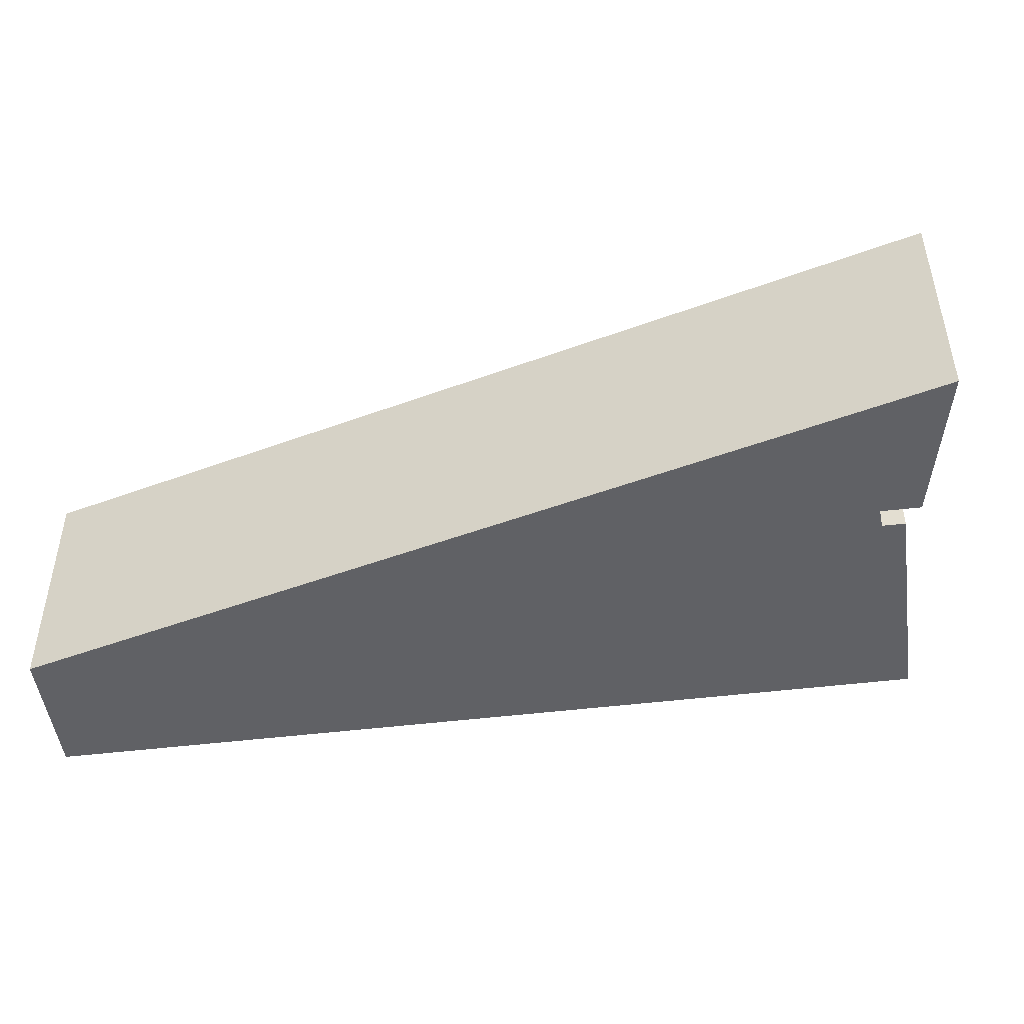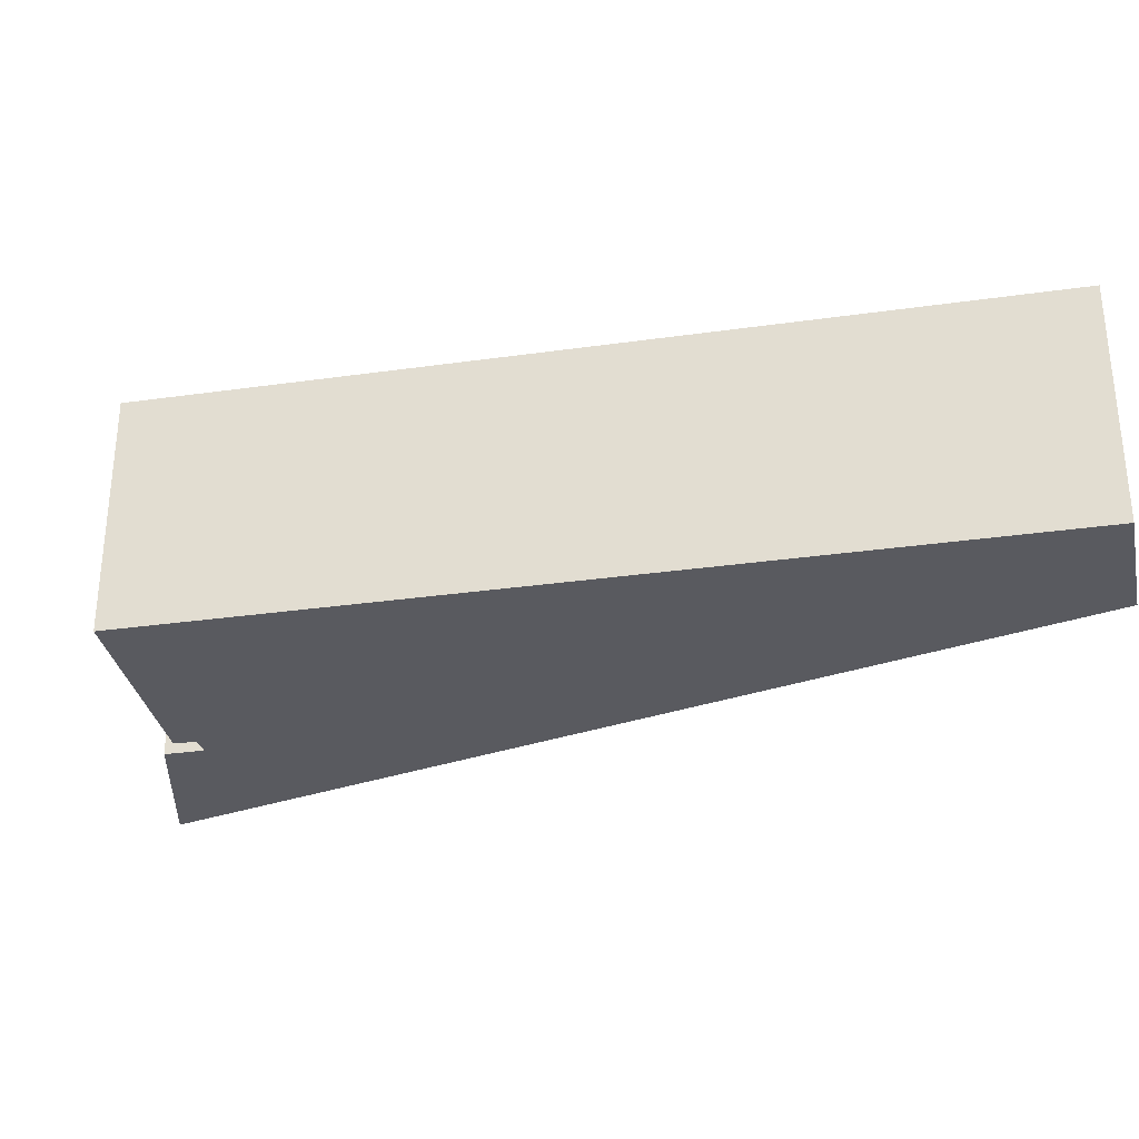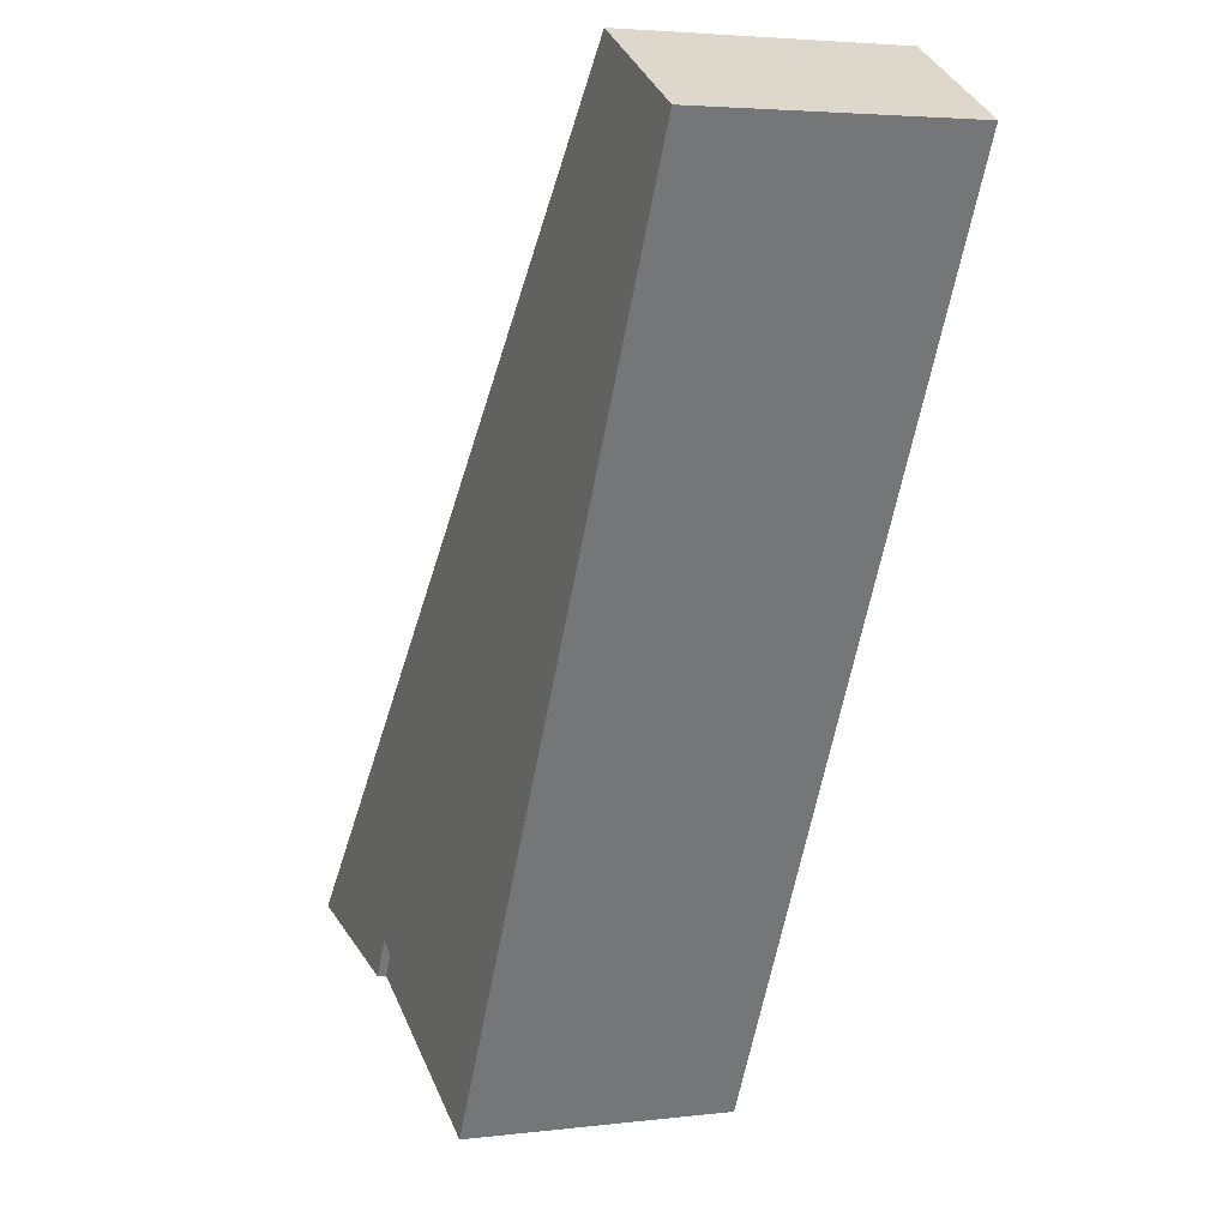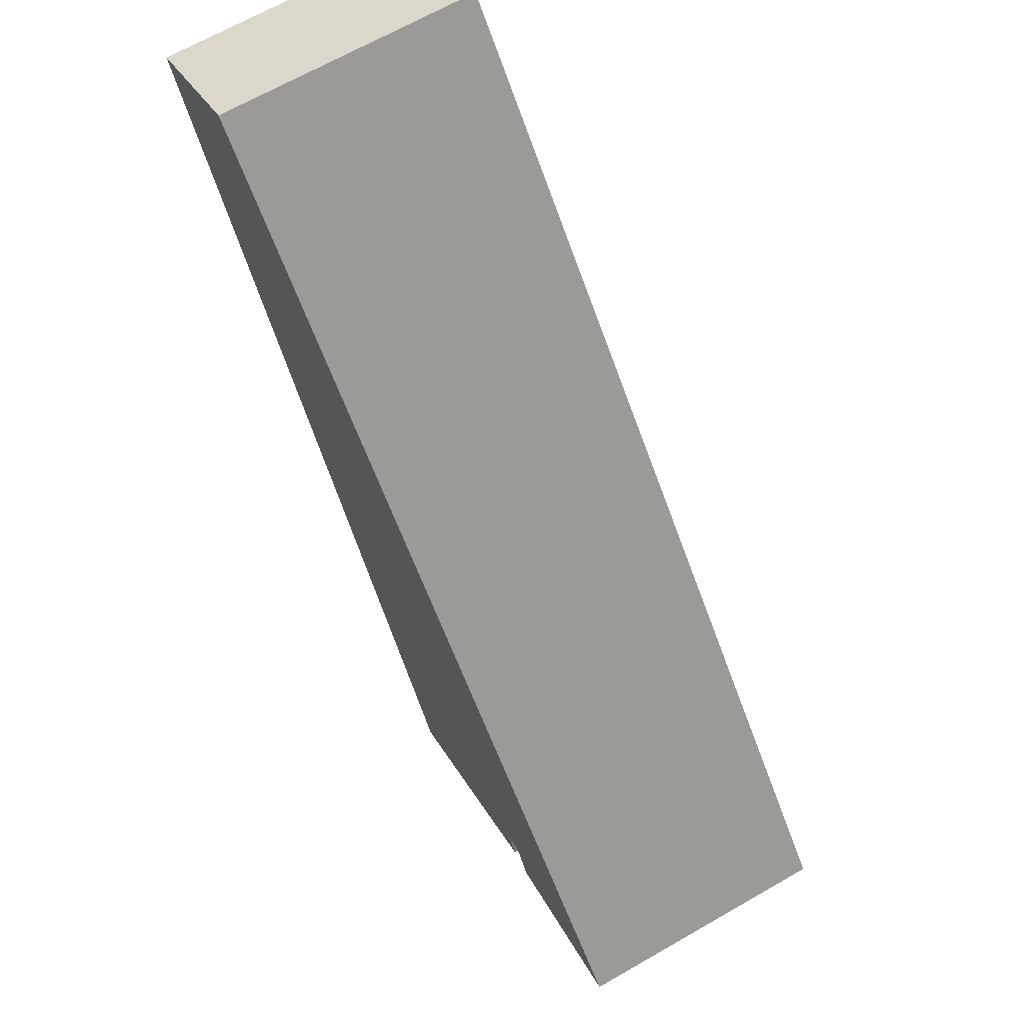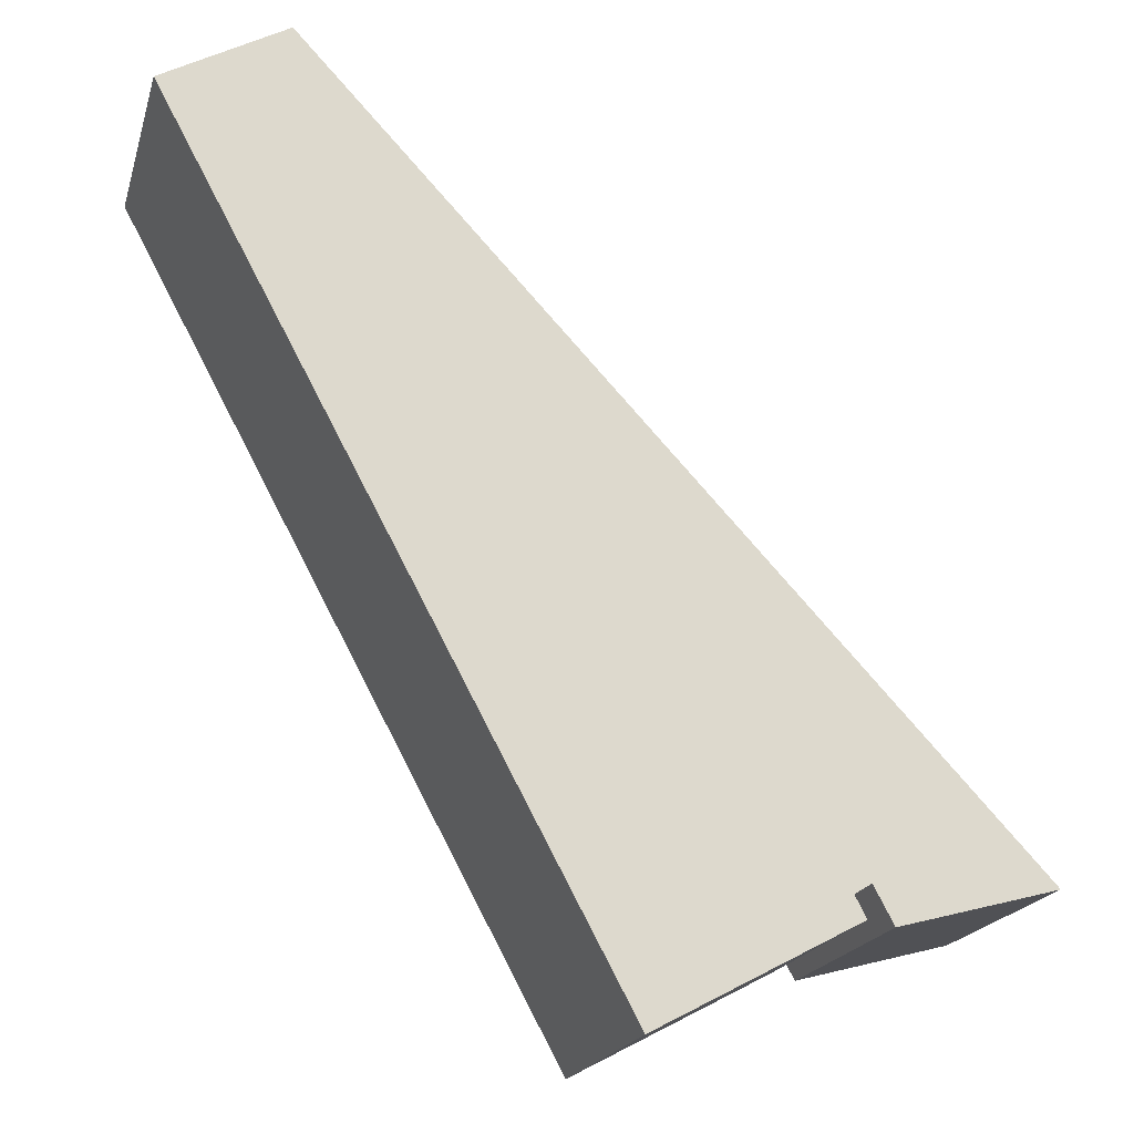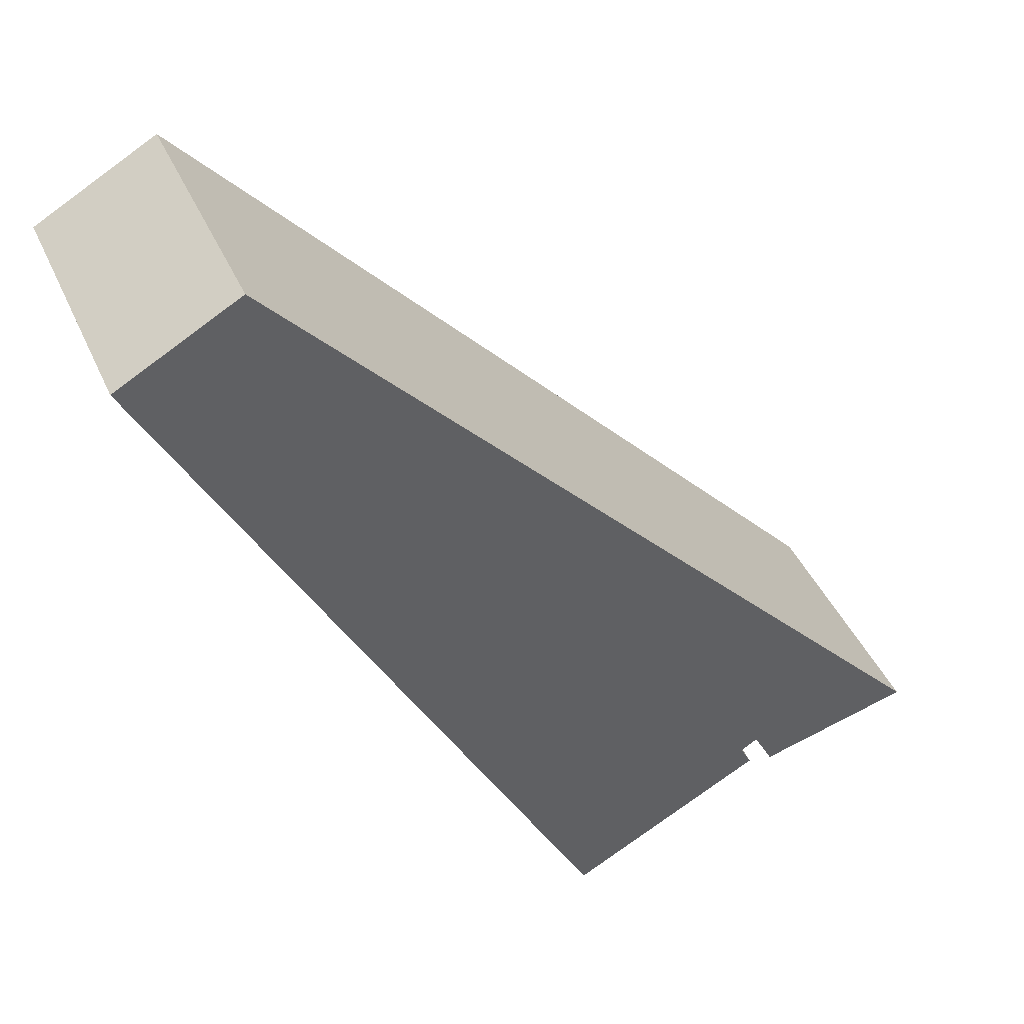
<metadata>
{"format":"obj","ext":"obj","renderer":"f3d","projection":"perspective","resolution":1024,"background":"white","views":[{"elev":-49.4,"azim":69.3,"up":"+Y"},{"elev":-31.9,"azim":-107.0,"up":"+Y"},{"elev":3.7,"azim":-112.7,"up":"+Z"},{"elev":67.1,"azim":60.1,"up":"+Z"},{"elev":-19.4,"azim":-14.7,"up":"+Z"},{"elev":42.0,"azim":-22.6,"up":"+Z"}]}
</metadata>
<code>
v  2.612 5.539 1.463
v  4.53 5.539 -8.426
v  0 5.539 3.392e-16
v  17.67 5.539 -14.7
v  13.91 5.539 -14.79
v  13.55 5.539 -15.02
v  9.537 5.539 -17.74
v  11.99 5.539 -16.43
v  14.33 5.539 -15.59
v  13.79 5.539 -15.47
v  13.79 9.476e-16 -15.47
v  9.537 1.086e-15 -17.74
v  11.99 1.006e-15 -16.43
v  13.91 9.056e-16 -14.79
v  13.55 9.194e-16 -15.02
v  4.53 5.159e-16 -8.426
v  0 0 0
v  14.33 9.544e-16 -15.59
v  2.612 -8.958e-17 1.463
v  17.67 8.999e-16 -14.7
g defaultobject
f 1 2 3
f 2 1 4
f 2 4 5
f 2 5 6
f 2 6 7
f 7 6 8
f 5 4 9
f 10 8 6
f 11 8 10
f 8 11 7
f 7 11 12
f 12 11 13
f 14 6 5
f 6 14 15
f 12 2 7
f 2 12 16
f 2 16 3
f 3 16 17
f 18 5 9
f 5 18 14
f 17 1 3
f 1 17 19
f 19 4 1
f 4 19 20
f 15 10 6
f 10 15 11
f 20 9 4
f 9 20 18
f 11 15 13
f 16 19 17
f 19 16 20
f 20 16 14
f 14 16 15
f 15 16 12
f 15 12 13
f 20 14 18

</code>
